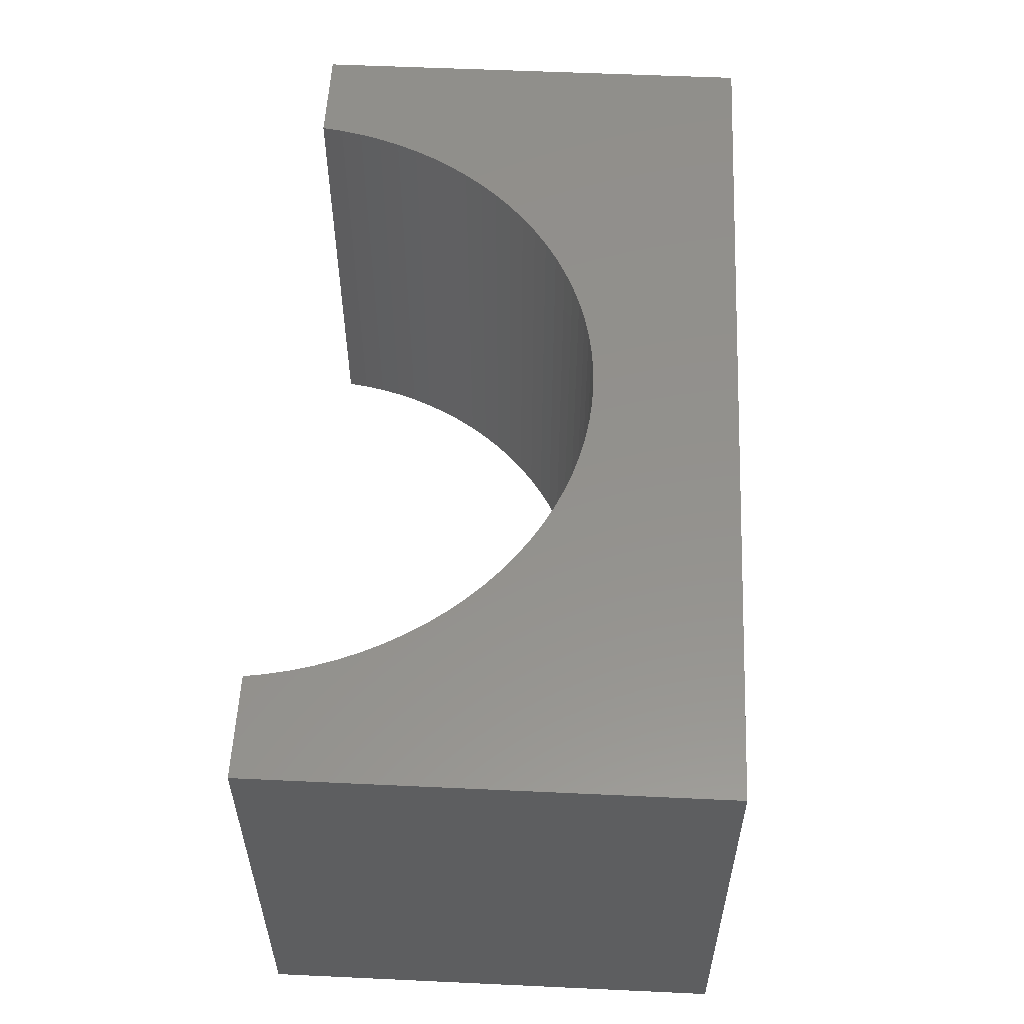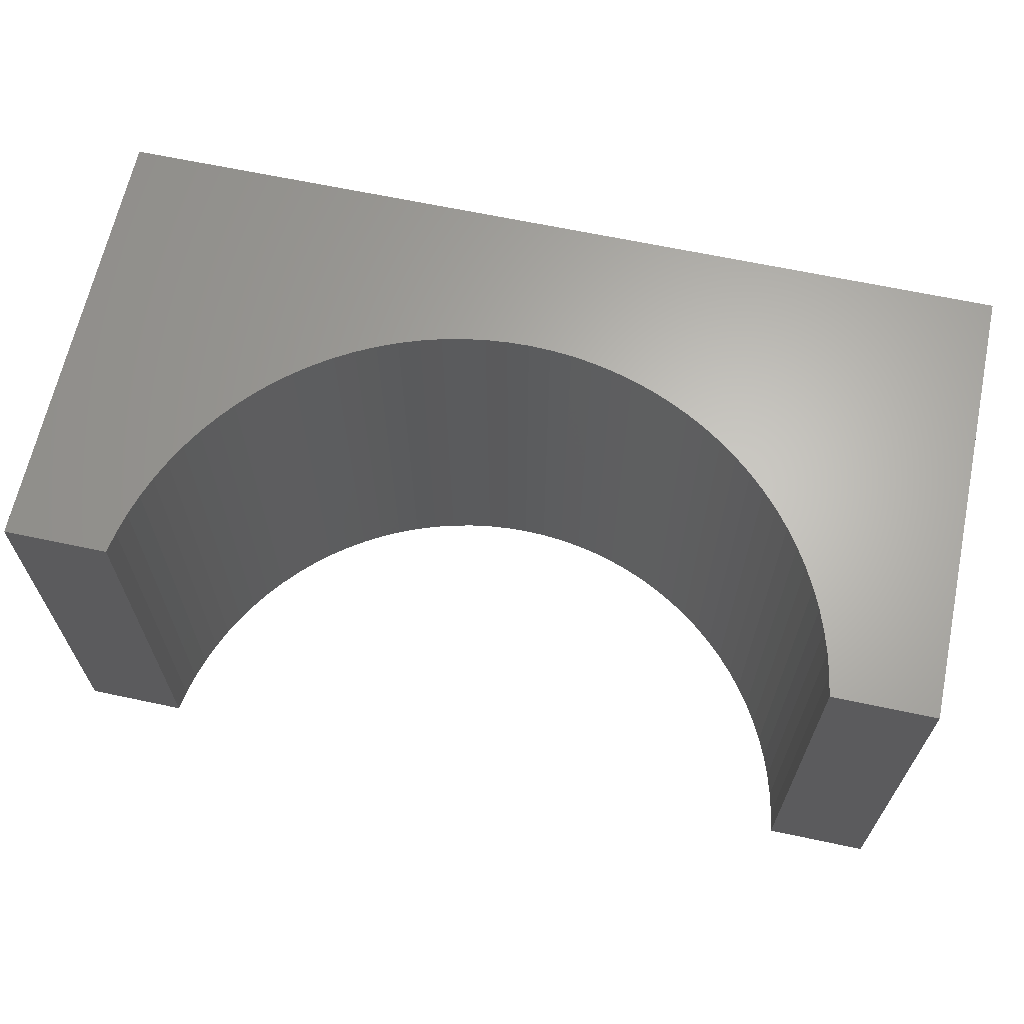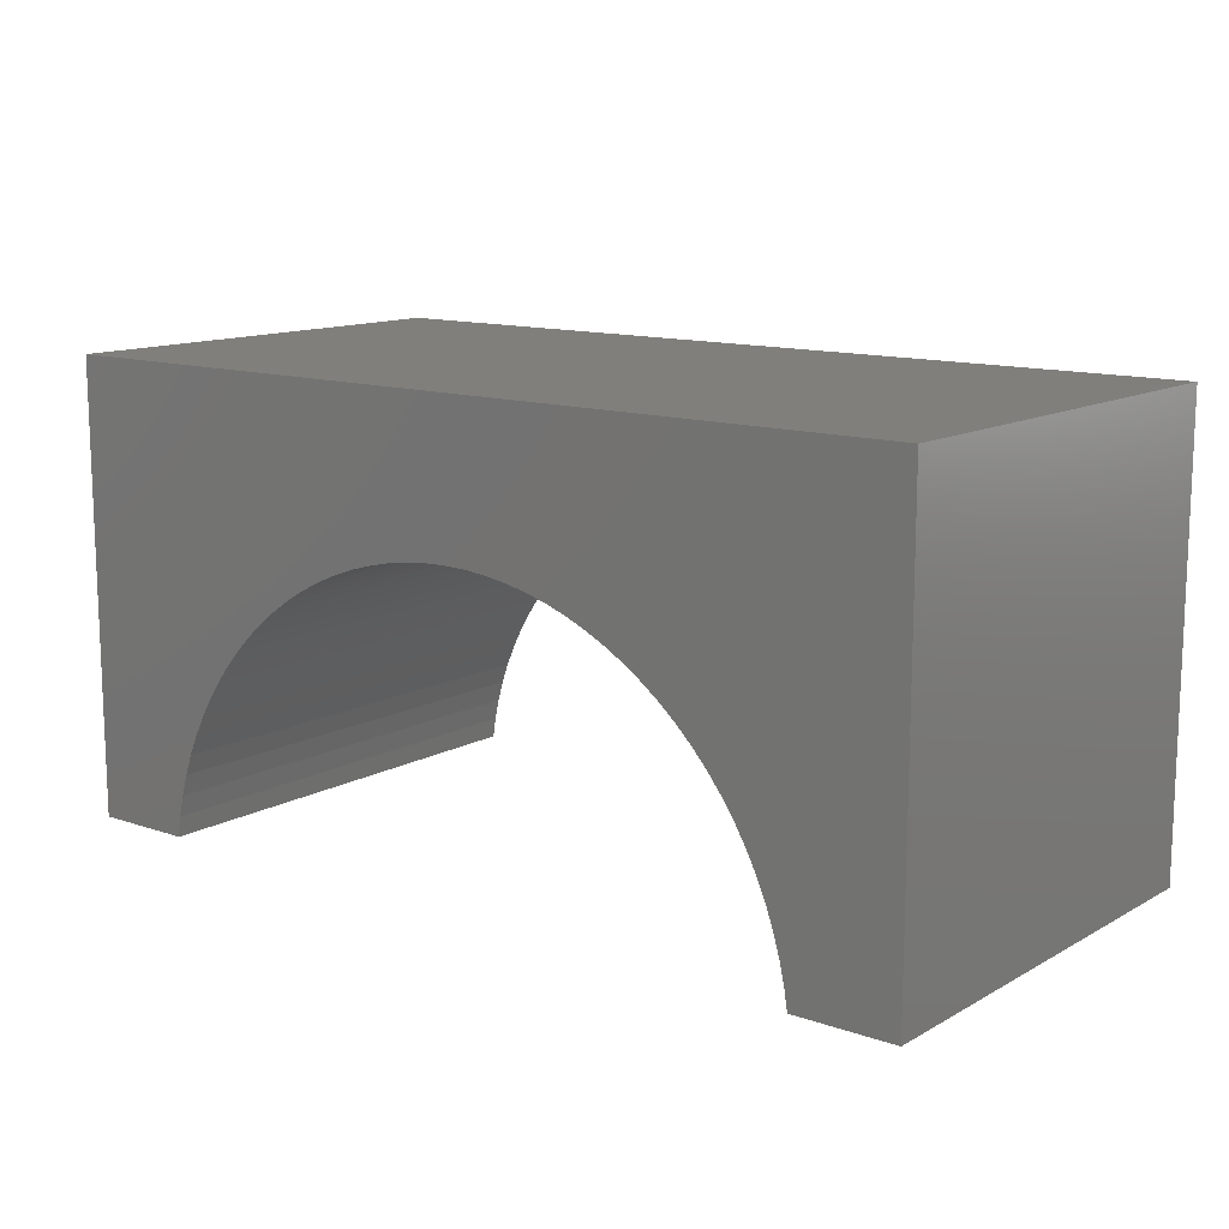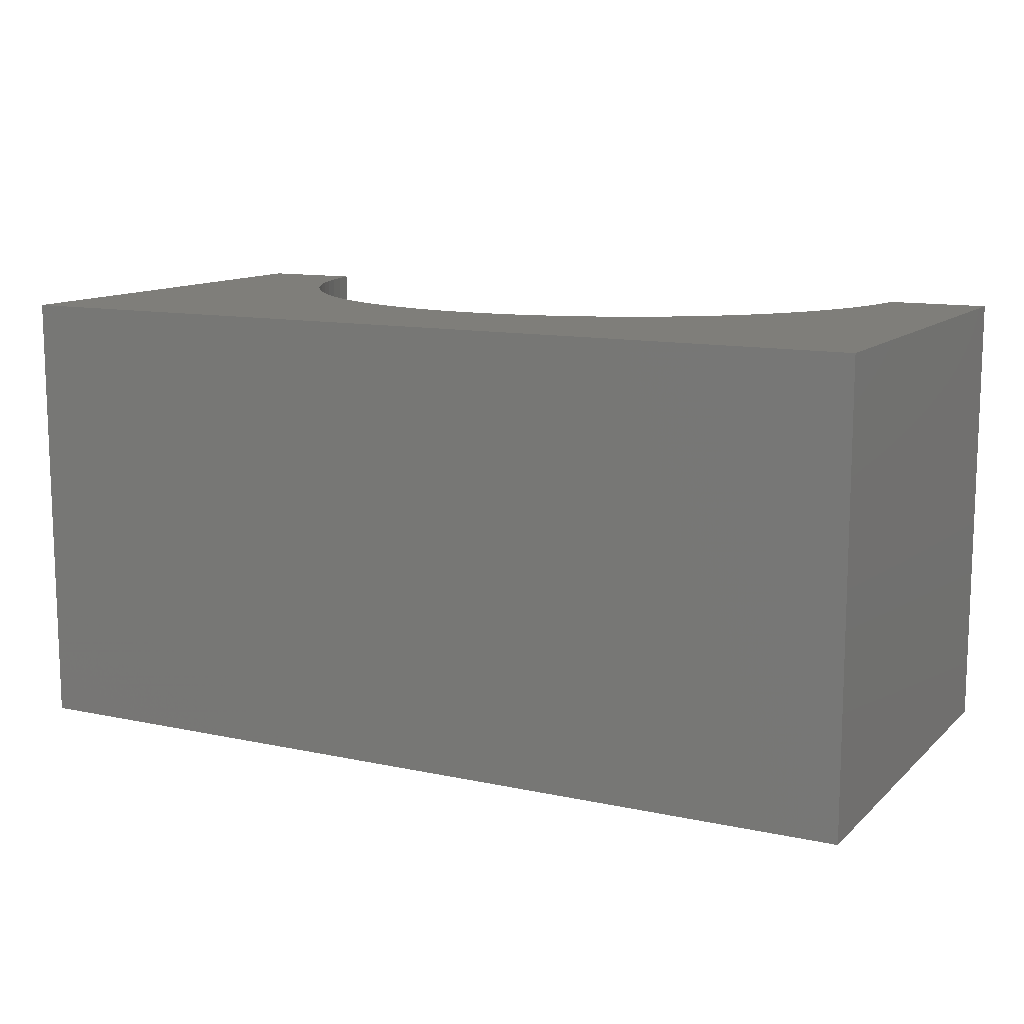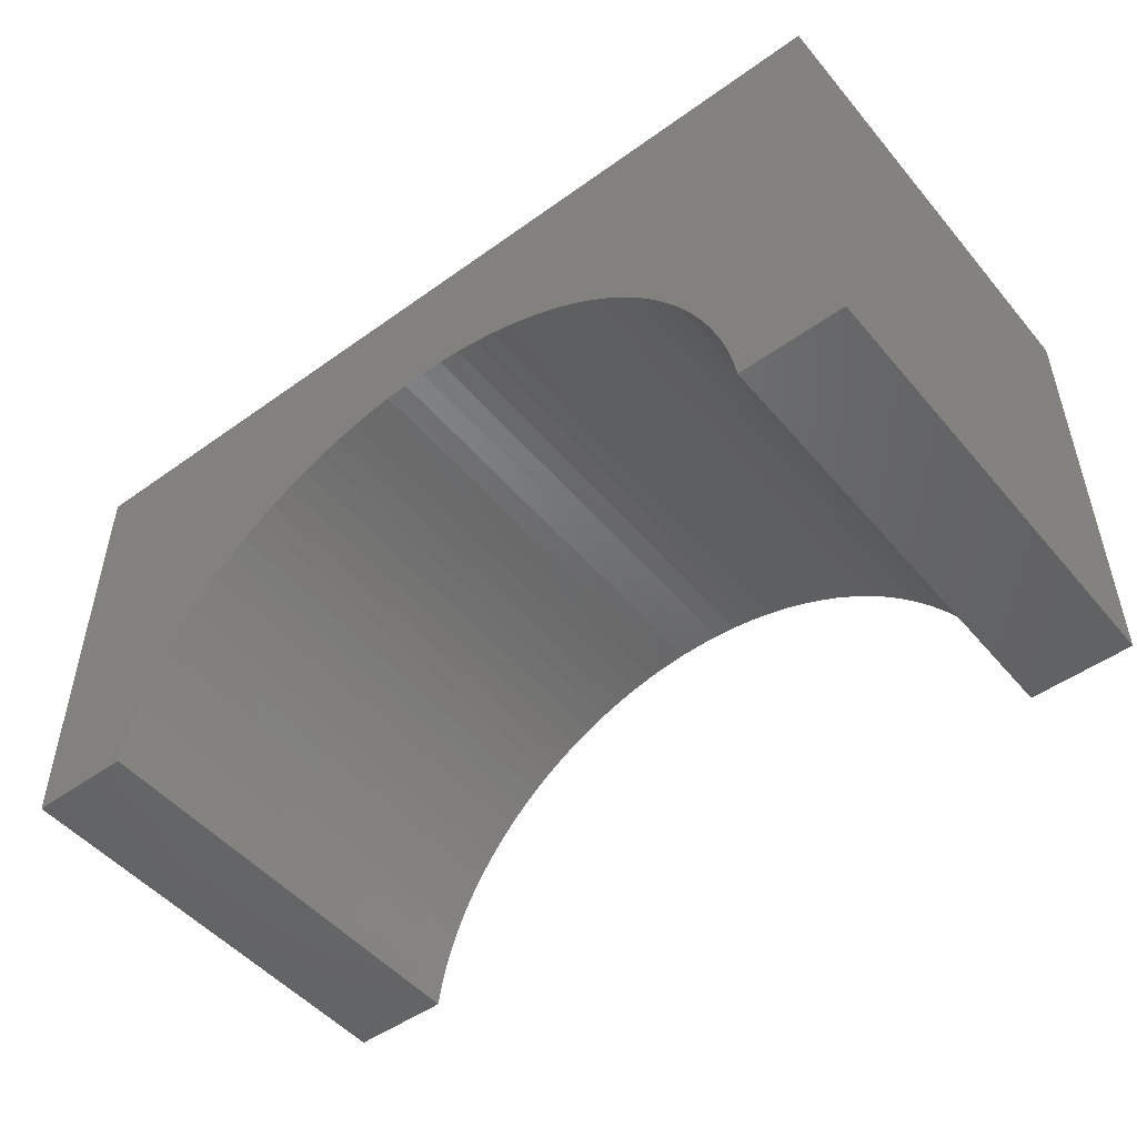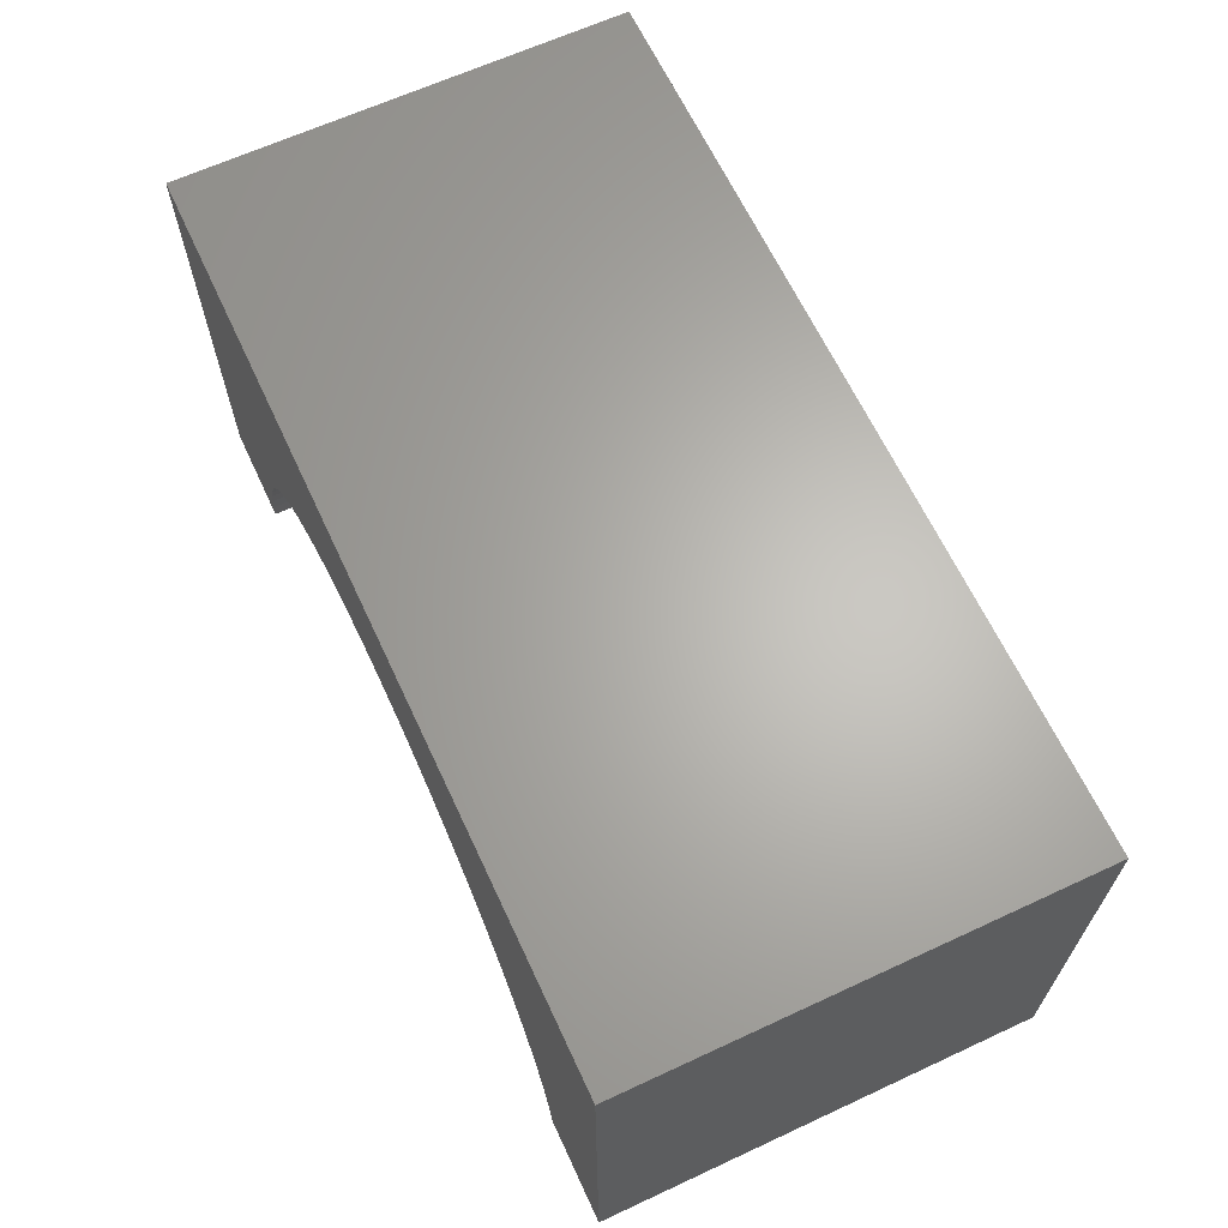
<metadata>
{"format":"stl","ext":"stl","renderer":"f3d","projection":"perspective","resolution":1024,"background":"white","views":[{"elev":55.1,"azim":-87.2,"up":"+Y"},{"elev":65.0,"azim":-167.9,"up":"+Y"},{"elev":12.7,"azim":-141.5,"up":"+Z"},{"elev":11.8,"azim":27.3,"up":"+Y"},{"elev":-49.6,"azim":38.4,"up":"+Z"},{"elev":64.8,"azim":65.0,"up":"+Z"}]}
</metadata>
<code>
# stl→obj: 102 verts, 200 faces
v -5 -2.5 -2.5
v -5 2.5 2.5
v -5 2.5 -2.5
v -5 -2.5 2.5
v 5 -2.5 2.5
v 5 2.5 2.5
v 5 2.5 -2.5
v 5 -2.5 -2.5
v -3.867 2.5 -2.5
v -3.867 -2.5 -2.5
v 3.867 -2.5 -2.5
v 3.867 2.5 -2.5
v 0 -2.5 0.9
v -0.2449 -2.5 0.8923
v -0.4888 -2.5 0.8692
v -0.7308 -2.5 0.8309
v -0.9699 -2.5 0.7775
v -1.205 -2.5 0.7091
v -1.436 -2.5 0.6261
v -1.661 -2.5 0.5288
v -1.879 -2.5 0.4176
v -2.09 -2.5 0.2929
v -2.292 -2.5 0.1552
v -2.486 -2.5 0.005001
v -2.67 -2.5 -0.157
v -2.843 -2.5 -0.3303
v -3.005 -2.5 -0.514
v -3.155 -2.5 -0.7076
v -3.293 -2.5 -0.9103
v -3.418 -2.5 -1.121
v -3.529 -2.5 -1.339
v -3.626 -2.5 -1.564
v -3.709 -2.5 -1.795
v -3.777 -2.5 -2.03
v -3.831 -2.5 -2.269
v 0.2449 -2.5 0.8923
v 0.4888 -2.5 0.8692
v 0.7308 -2.5 0.8309
v 0.9699 -2.5 0.7775
v 1.205 -2.5 0.7091
v 1.436 -2.5 0.6261
v 1.661 -2.5 0.5288
v 1.879 -2.5 0.4176
v 2.09 -2.5 0.2929
v 2.292 -2.5 0.1552
v 2.486 -2.5 0.005001
v 2.67 -2.5 -0.157
v 2.843 -2.5 -0.3303
v 3.005 -2.5 -0.514
v 3.155 -2.5 -0.7076
v 3.293 -2.5 -0.9103
v 3.418 -2.5 -1.121
v 3.529 -2.5 -1.339
v 3.626 -2.5 -1.564
v 3.709 -2.5 -1.795
v 3.777 -2.5 -2.03
v 3.831 -2.5 -2.269
v 0 2.5 0.9
v 0.2449 2.5 0.8923
v 0.4888 2.5 0.8692
v 0.7308 2.5 0.8309
v 0.9699 2.5 0.7775
v 1.205 2.5 0.7091
v 1.436 2.5 0.6261
v 1.661 2.5 0.5288
v 1.879 2.5 0.4176
v 2.09 2.5 0.2929
v 2.292 2.5 0.1552
v 2.486 2.5 0.005001
v 2.67 2.5 -0.157
v 2.843 2.5 -0.3303
v 3.005 2.5 -0.514
v 3.155 2.5 -0.7076
v 3.293 2.5 -0.9103
v 3.418 2.5 -1.121
v 3.529 2.5 -1.339
v 3.626 2.5 -1.564
v 3.709 2.5 -1.795
v 3.777 2.5 -2.03
v 3.831 2.5 -2.269
v -0.2449 2.5 0.8923
v -0.4888 2.5 0.8692
v -0.7308 2.5 0.8309
v -0.9699 2.5 0.7775
v -1.205 2.5 0.7091
v -1.436 2.5 0.6261
v -1.661 2.5 0.5288
v -1.879 2.5 0.4176
v -2.09 2.5 0.2929
v -2.292 2.5 0.1552
v -2.486 2.5 0.005001
v -2.67 2.5 -0.157
v -2.843 2.5 -0.3303
v -3.005 2.5 -0.514
v -3.155 2.5 -0.7076
v -3.293 2.5 -0.9103
v -3.418 2.5 -1.121
v -3.529 2.5 -1.339
v -3.626 2.5 -1.564
v -3.709 2.5 -1.795
v -3.777 2.5 -2.03
v -3.831 2.5 -2.269
f 1 2 3
f 2 1 4
f 2 5 6
f 5 2 4
f 5 7 6
f 7 5 8
f 1 9 10
f 9 1 3
f 11 7 8
f 7 11 12
f 4 13 5
f 4 14 13
f 4 15 14
f 4 16 15
f 4 17 16
f 4 18 17
f 4 19 18
f 4 20 19
f 4 21 20
f 4 22 21
f 4 23 22
f 4 24 23
f 4 25 24
f 4 26 25
f 4 27 26
f 4 28 27
f 4 29 28
f 4 30 29
f 1 30 4
f 30 1 31
f 31 1 32
f 32 1 33
f 33 1 34
f 34 1 35
f 35 1 10
f 36 5 13
f 37 5 36
f 38 5 37
f 39 5 38
f 40 5 39
f 41 5 40
f 42 5 41
f 43 5 42
f 44 5 43
f 45 5 44
f 46 5 45
f 47 5 46
f 48 5 47
f 49 5 48
f 50 5 49
f 51 5 50
f 52 5 51
f 8 52 53
f 8 53 54
f 8 54 55
f 8 55 56
f 8 56 57
f 8 57 11
f 52 8 5
f 6 58 2
f 6 59 58
f 6 60 59
f 6 61 60
f 6 62 61
f 6 63 62
f 6 64 63
f 6 65 64
f 6 66 65
f 6 67 66
f 6 68 67
f 6 69 68
f 6 70 69
f 6 71 70
f 6 72 71
f 6 73 72
f 6 74 73
f 6 75 74
f 7 75 6
f 75 7 76
f 76 7 77
f 77 7 78
f 78 7 79
f 79 7 80
f 80 7 12
f 81 2 58
f 82 2 81
f 83 2 82
f 84 2 83
f 85 2 84
f 86 2 85
f 87 2 86
f 88 2 87
f 89 2 88
f 90 2 89
f 91 2 90
f 92 2 91
f 93 2 92
f 94 2 93
f 95 2 94
f 96 2 95
f 97 2 96
f 3 97 98
f 3 98 99
f 3 99 100
f 3 100 101
f 3 101 102
f 3 102 9
f 97 3 2
f 13 59 36
f 59 13 58
f 48 70 71
f 70 48 47
f 25 91 24
f 91 25 92
f 19 85 18
f 85 19 86
f 54 76 77
f 76 54 53
f 57 79 80
f 79 57 56
f 53 75 76
f 75 53 52
f 49 71 72
f 71 49 48
f 38 62 39
f 62 38 61
f 37 61 38
f 61 37 60
f 27 95 94
f 95 27 28
f 28 96 95
f 96 28 29
f 34 102 101
f 102 34 35
f 35 9 102
f 9 35 10
f 22 88 21
f 88 22 89
f 14 58 13
f 58 14 81
f 11 80 12
f 80 11 57
f 55 77 78
f 77 55 54
f 56 78 79
f 78 56 55
f 50 72 73
f 72 50 49
f 40 64 41
f 64 40 63
f 36 60 37
f 60 36 59
f 41 65 42
f 65 41 64
f 43 67 44
f 67 43 66
f 44 68 45
f 68 44 67
f 29 97 96
f 97 29 30
f 31 99 98
f 99 31 32
f 32 100 99
f 100 32 33
f 23 89 22
f 89 23 90
f 21 87 20
f 87 21 88
f 17 83 16
f 83 17 84
f 18 84 17
f 84 18 85
f 52 74 75
f 74 52 51
f 51 73 74
f 73 51 50
f 39 63 40
f 63 39 62
f 42 66 43
f 66 42 65
f 46 70 47
f 70 46 69
f 45 69 46
f 69 45 68
f 26 94 93
f 94 26 27
f 25 93 92
f 93 25 26
f 30 98 97
f 98 30 31
f 33 101 100
f 101 33 34
f 24 90 23
f 90 24 91
f 20 86 19
f 86 20 87
f 15 81 14
f 81 15 82
f 16 82 15
f 82 16 83

</code>
